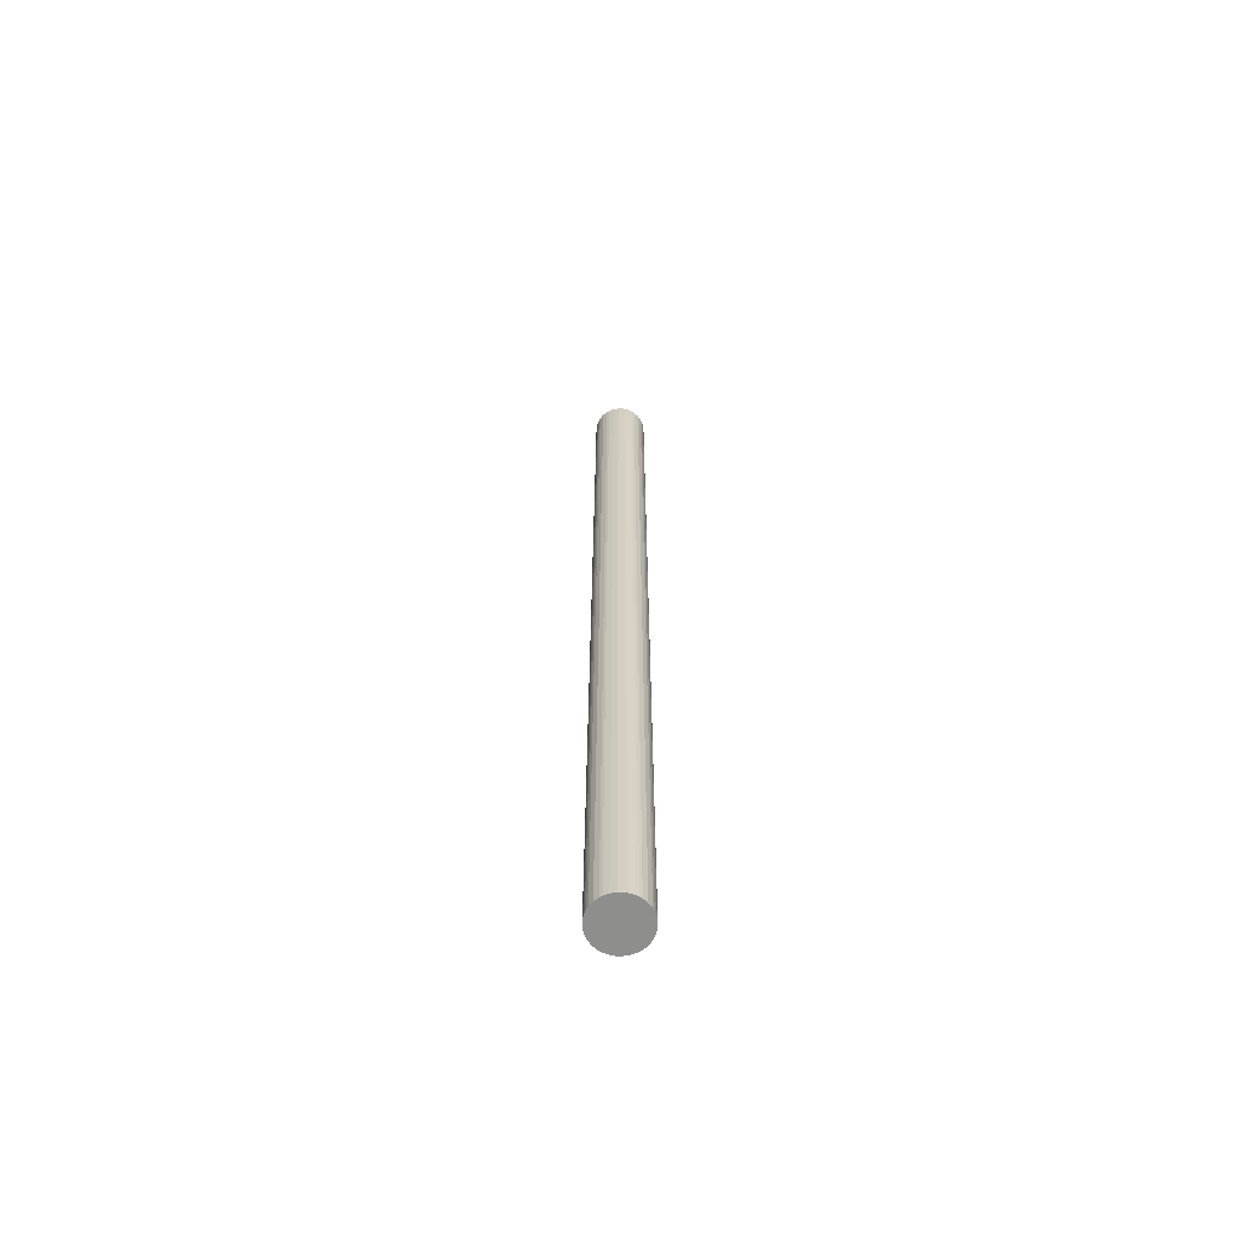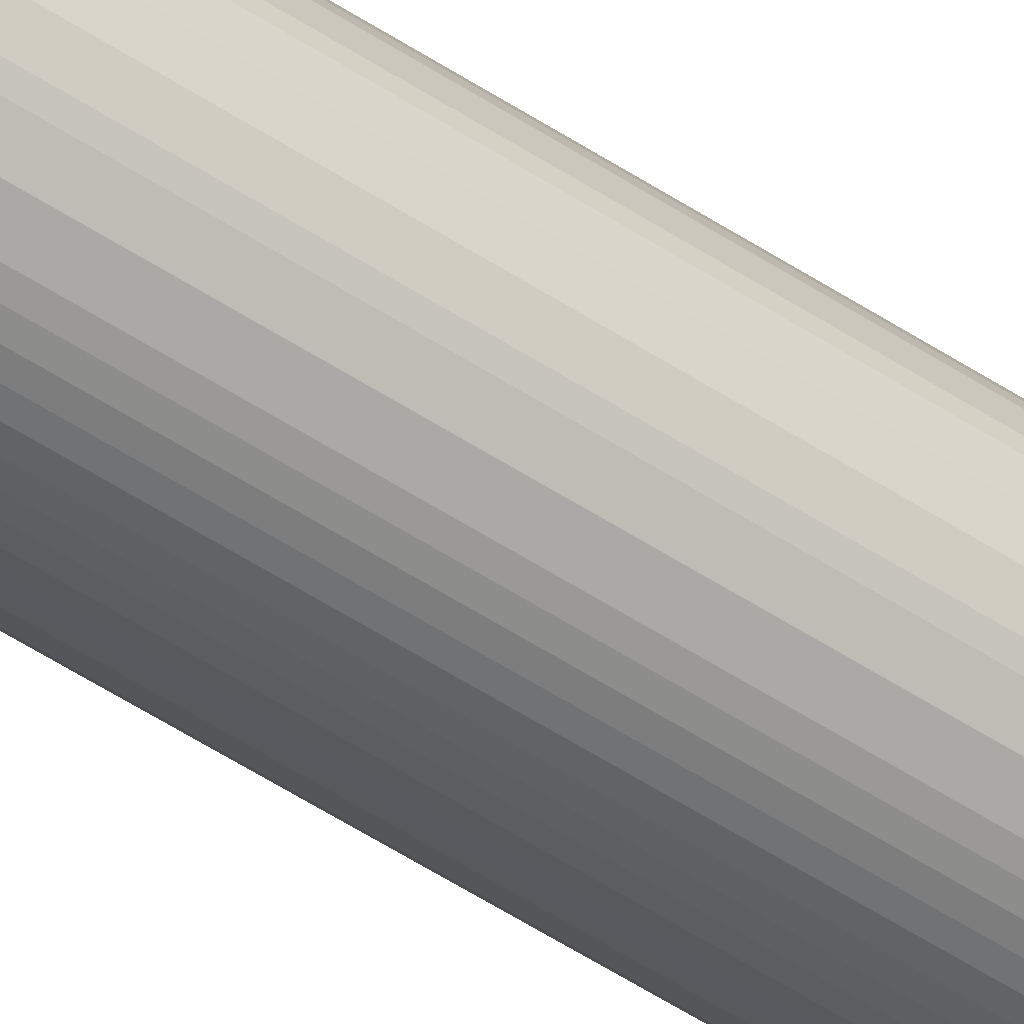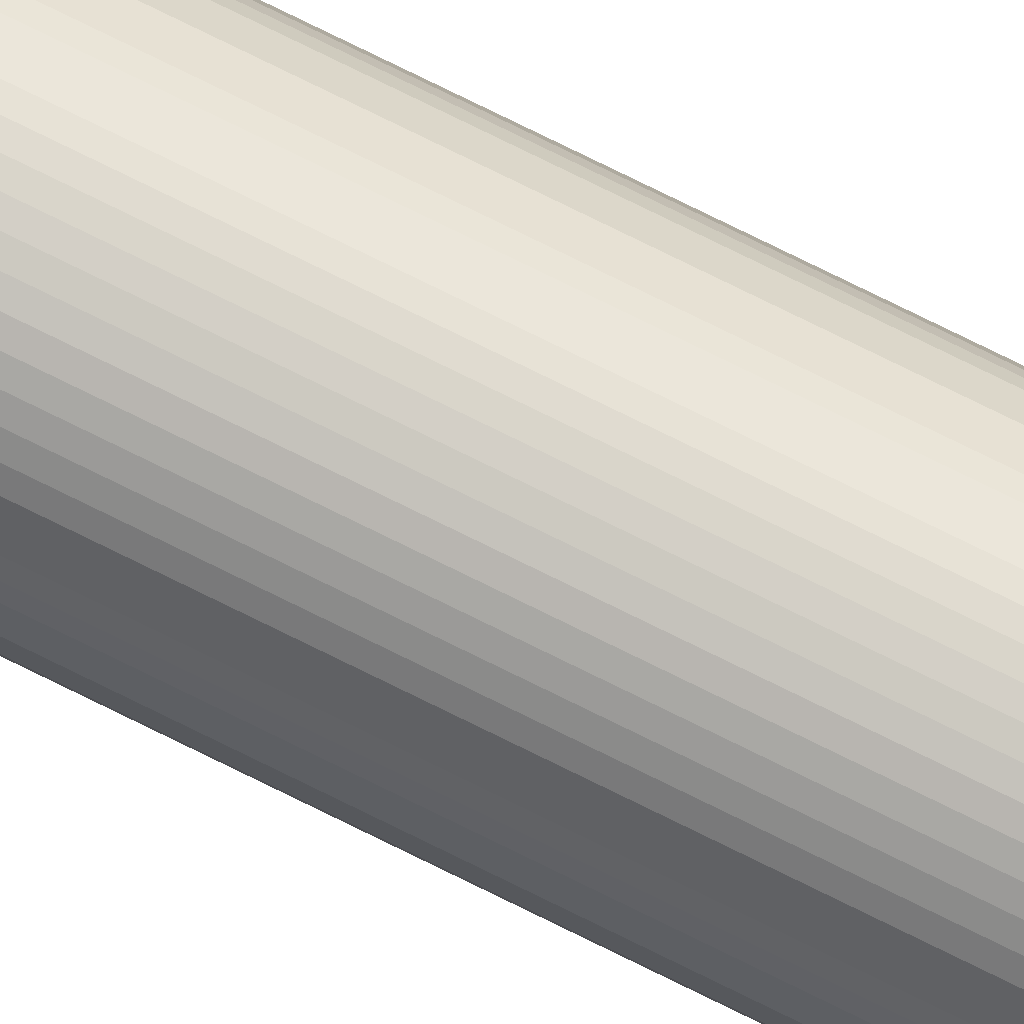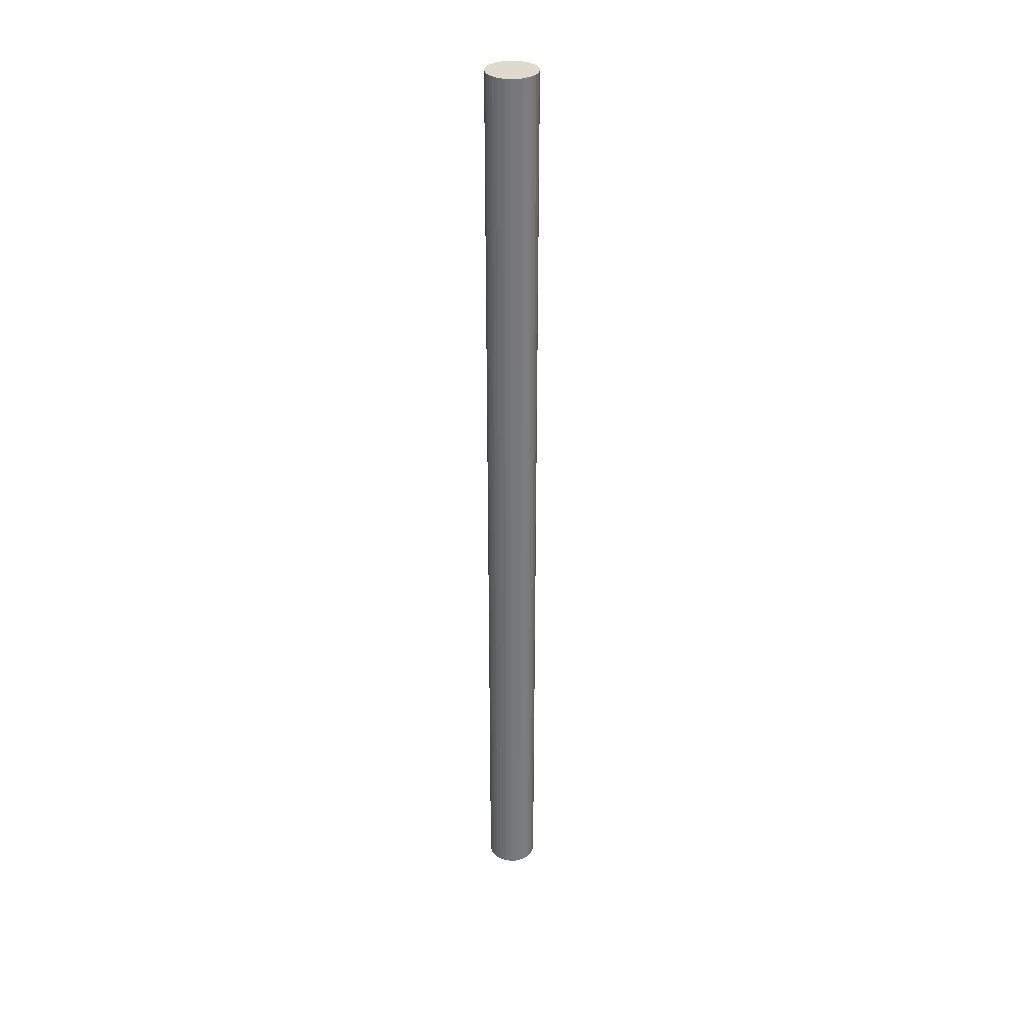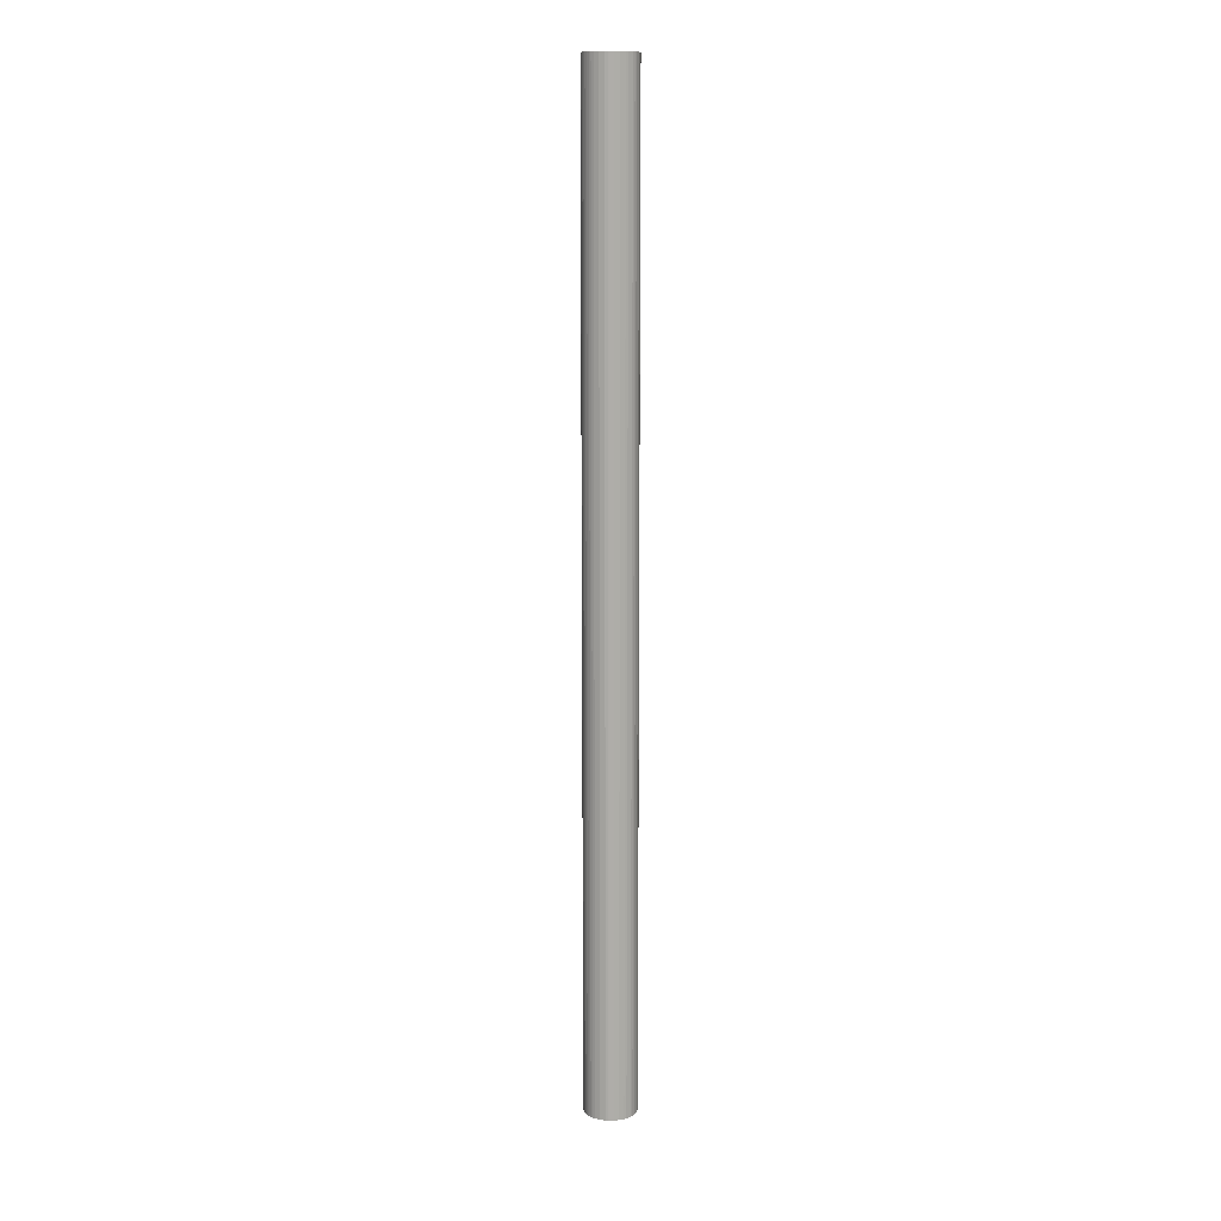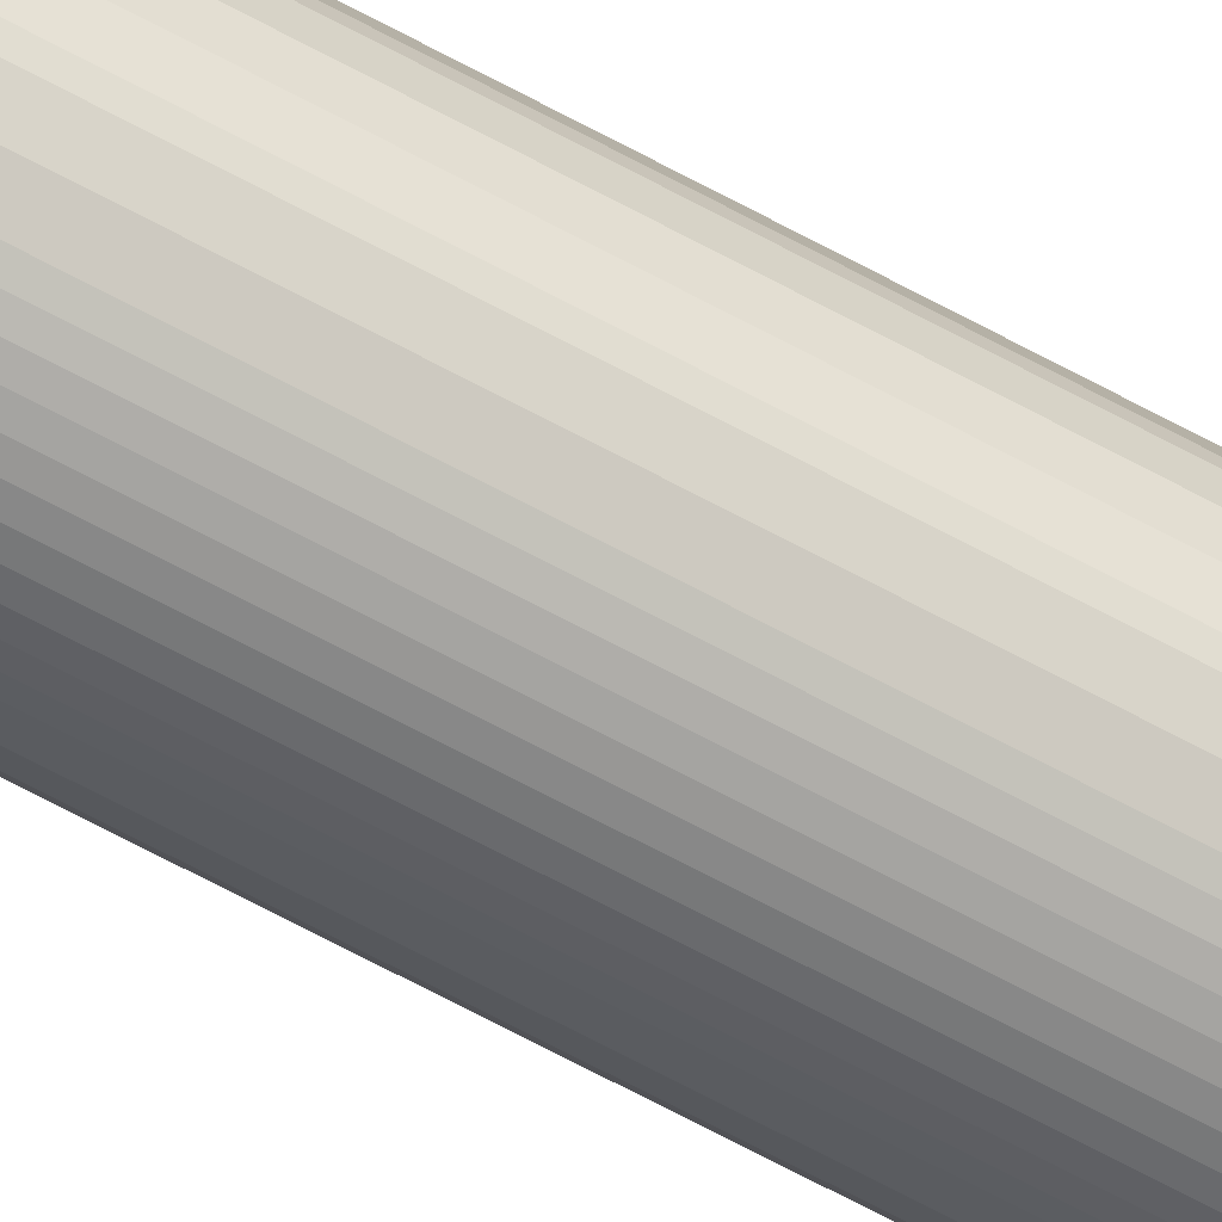
<metadata>
{"format":"obj","ext":"obj","renderer":"f3d","projection":"perspective","resolution":1024,"background":"white","views":[{"elev":-64.8,"azim":-91.7,"up":"+Y"},{"elev":-45.9,"azim":-128.2,"up":"+Z"},{"elev":74.7,"azim":116.5,"up":"+Z"},{"elev":32.8,"azim":-103.9,"up":"+Y"},{"elev":12.8,"azim":-114.1,"up":"+Y"},{"elev":-62.8,"azim":-119.4,"up":"+Z"}]}
</metadata>
<code>
v  2.087 51.52 -1.023
v  2.487 51.52 -0.644
v  2.307 51.52 -0.854
v  1.966 51.52 -1.091
v  1.839 51.52 -1.145
v  2.561 51.52 -0.526
v  1.706 51.52 -1.187
v  2.67 51.52 -0.271
v  1.569 51.52 -1.212
v  1.432 51.52 -1.226
v  2.726 51.52 3.155e-15
v  1.294 51.52 -1.226
v  1.157 51.52 -1.212
v  2.726 51.52 0.278
v  1.021 51.52 -1.184
v  0.887 51.52 -1.145
v  2.67 51.52 0.549
v  0.76 51.52 -1.091
v  0.639 51.52 -1.023
v  2.622 51.52 0.679
v  0.419 51.52 -0.854
v  2.56 51.52 0.804
v  2.402 51.52 1.031
v  0.239 51.52 -0.644
v  2.307 51.52 1.132
v  0.165 51.52 -0.526
v  2.201 51.52 1.222
v  0.056 51.52 -0.271
v  2.087 51.52 1.301
v  1.966 51.52 1.369
v  0 51.52 3.155e-15
v  1.839 51.52 1.423
v  1.705 51.52 1.462
v  0 51.52 0.277
v  1.569 51.52 1.49
v  1.432 51.52 1.504
v  0.021 51.52 0.415
v  1.294 51.52 1.504
v  0.104 51.52 0.679
v  1.156 51.52 1.493
v  1.02 51.52 1.465
v  0.165 51.52 0.804
v  0.76 51.52 1.369
v  0.239 51.52 0.921
v  0.419 51.52 1.132
v  0.638 51.52 1.301
v  2.622 -4.158e-17 0.679
v  2.67 -3.362e-17 0.549
v  2.726 -1.702e-17 0.278
v  2.726 0 0
v  2.67 1.659e-17 -0.271
v  2.561 3.221e-17 -0.526
v  2.487 3.943e-17 -0.644
v  2.307 5.229e-17 -0.854
v  2.087 6.264e-17 -1.023
v  1.966 6.68e-17 -1.091
v  1.839 7.011e-17 -1.145
v  1.706 7.268e-17 -1.187
v  1.569 7.421e-17 -1.212
v  1.432 7.507e-17 -1.226
v  1.294 7.507e-17 -1.226
v  1.157 7.421e-17 -1.212
v  1.021 7.25e-17 -1.184
v  0.887 7.011e-17 -1.145
v  0.76 6.68e-17 -1.091
v  0.639 6.264e-17 -1.023
v  0.419 5.229e-17 -0.854
v  0.239 3.943e-17 -0.644
v  0.165 3.221e-17 -0.526
v  0.056 1.659e-17 -0.271
v  0 0 0
v  0 -1.696e-17 0.277
v  0.021 -2.541e-17 0.415
v  0.104 -4.158e-17 0.679
v  0.165 -4.923e-17 0.804
v  0.239 -5.64e-17 0.921
v  0.419 -6.931e-17 1.132
v  0.638 -7.966e-17 1.301
v  0.76 -8.383e-17 1.369
v  1.02 -8.971e-17 1.465
v  1.156 -9.142e-17 1.493
v  1.294 -9.209e-17 1.504
v  1.432 -9.209e-17 1.504
v  1.569 -9.124e-17 1.49
v  1.705 -8.952e-17 1.462
v  1.839 -8.713e-17 1.423
v  1.966 -8.383e-17 1.369
v  2.087 -7.966e-17 1.301
v  2.201 -7.483e-17 1.222
v  2.307 -6.931e-17 1.132
v  2.56 -4.923e-17 0.804
v  2.402 -6.313e-17 1.031
g defaultobject
f 1 2 3
f 2 1 4
f 2 4 5
f 2 5 6
f 6 5 7
f 6 7 8
f 8 7 9
f 8 9 10
f 8 10 11
f 11 10 12
f 11 12 13
f 11 13 14
f 14 13 15
f 14 15 16
f 14 16 17
f 17 16 18
f 17 18 19
f 17 19 20
f 20 19 21
f 20 21 22
f 22 21 23
f 23 21 24
f 23 24 25
f 25 24 26
f 25 26 27
f 27 26 28
f 27 28 29
f 29 28 30
f 30 28 31
f 30 31 32
f 32 31 33
f 33 31 34
f 33 34 35
f 35 34 36
f 36 34 37
f 36 37 38
f 38 37 39
f 38 39 40
f 40 39 41
f 41 39 42
f 41 42 43
f 43 42 44
f 43 44 45
f 43 45 46
f 47 17 20
f 17 47 48
f 48 14 17
f 14 48 49
f 49 11 14
f 11 49 50
f 50 8 11
f 8 50 51
f 51 6 8
f 6 51 52
f 52 2 6
f 2 52 53
f 53 3 2
f 3 53 54
f 54 1 3
f 1 54 55
f 55 4 1
f 4 55 56
f 56 5 4
f 5 56 57
f 57 7 5
f 7 57 58
f 58 9 7
f 9 58 59
f 59 10 9
f 10 59 60
f 60 12 10
f 12 60 61
f 61 13 12
f 13 61 62
f 62 15 13
f 15 62 63
f 63 16 15
f 16 63 64
f 64 18 16
f 18 64 65
f 65 19 18
f 19 65 66
f 66 21 19
f 21 66 67
f 67 24 21
f 24 67 68
f 68 26 24
f 26 68 69
f 69 28 26
f 28 69 70
f 70 31 28
f 31 70 71
f 71 34 31
f 34 71 72
f 72 37 34
f 37 72 73
f 73 39 37
f 39 73 74
f 74 42 39
f 42 74 75
f 75 44 42
f 44 75 76
f 76 45 44
f 45 76 77
f 77 46 45
f 46 77 78
f 78 43 46
f 43 78 79
f 79 41 43
f 41 79 80
f 80 40 41
f 40 80 81
f 81 38 40
f 38 81 82
f 82 36 38
f 36 82 83
f 83 35 36
f 35 83 84
f 84 33 35
f 33 84 85
f 85 32 33
f 32 85 86
f 86 30 32
f 30 86 87
f 87 29 30
f 29 87 88
f 88 27 29
f 27 88 89
f 89 25 27
f 25 89 90
f 91 20 22
f 20 91 47
f 90 23 25
f 23 90 92
f 92 22 23
f 22 92 91
f 47 49 48
f 49 47 50
f 50 47 91
f 50 91 92
f 50 92 51
f 51 92 90
f 51 90 89
f 51 89 52
f 52 89 88
f 52 88 53
f 53 88 87
f 53 87 86
f 53 86 54
f 54 86 85
f 54 85 55
f 55 85 84
f 55 84 83
f 55 83 56
f 56 83 82
f 56 82 57
f 57 82 81
f 57 81 80
f 57 80 58
f 58 80 79
f 58 79 59
f 59 79 60
f 60 79 61
f 61 79 78
f 61 78 62
f 62 78 77
f 62 77 63
f 63 77 64
f 64 77 76
f 64 76 65
f 65 76 66
f 66 76 75
f 66 75 67
f 67 75 74
f 67 74 73
f 67 73 68
f 68 73 72
f 68 72 69
f 69 72 71
f 69 71 70

</code>
